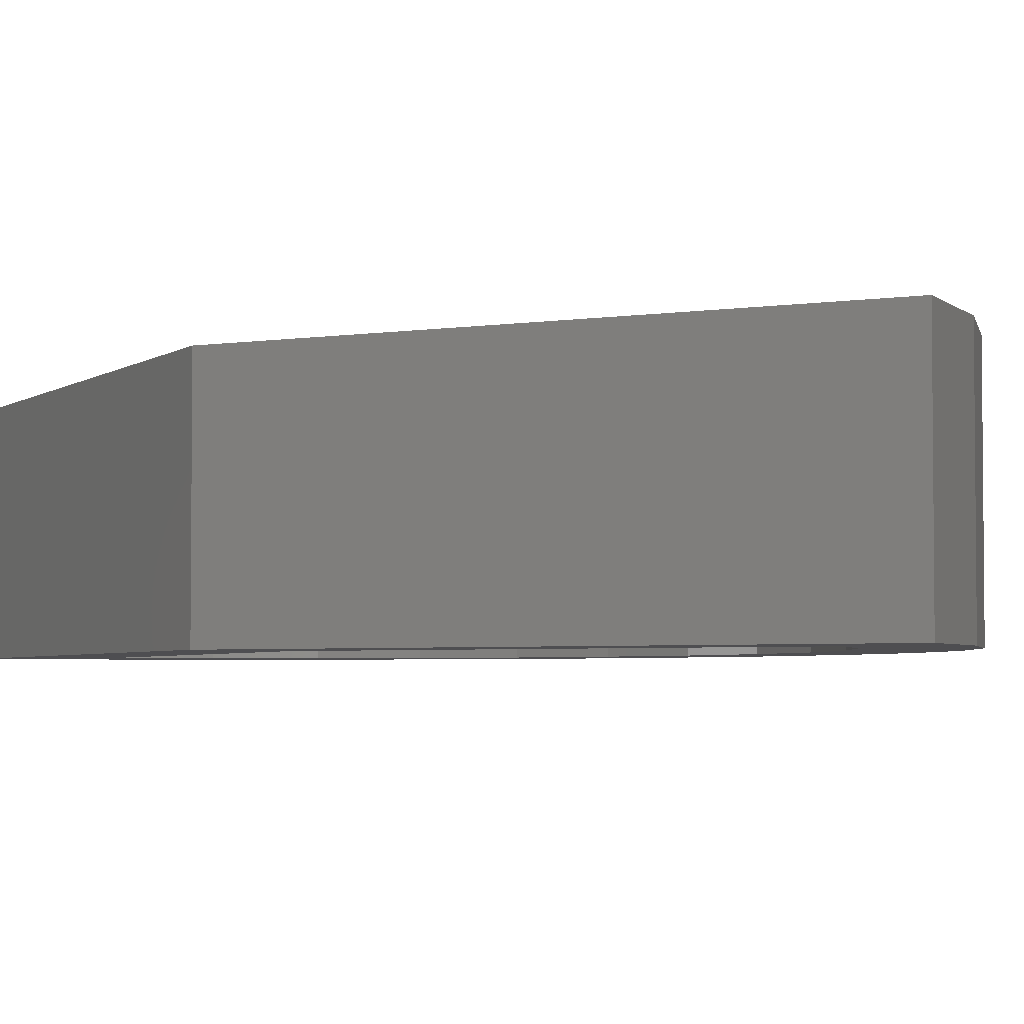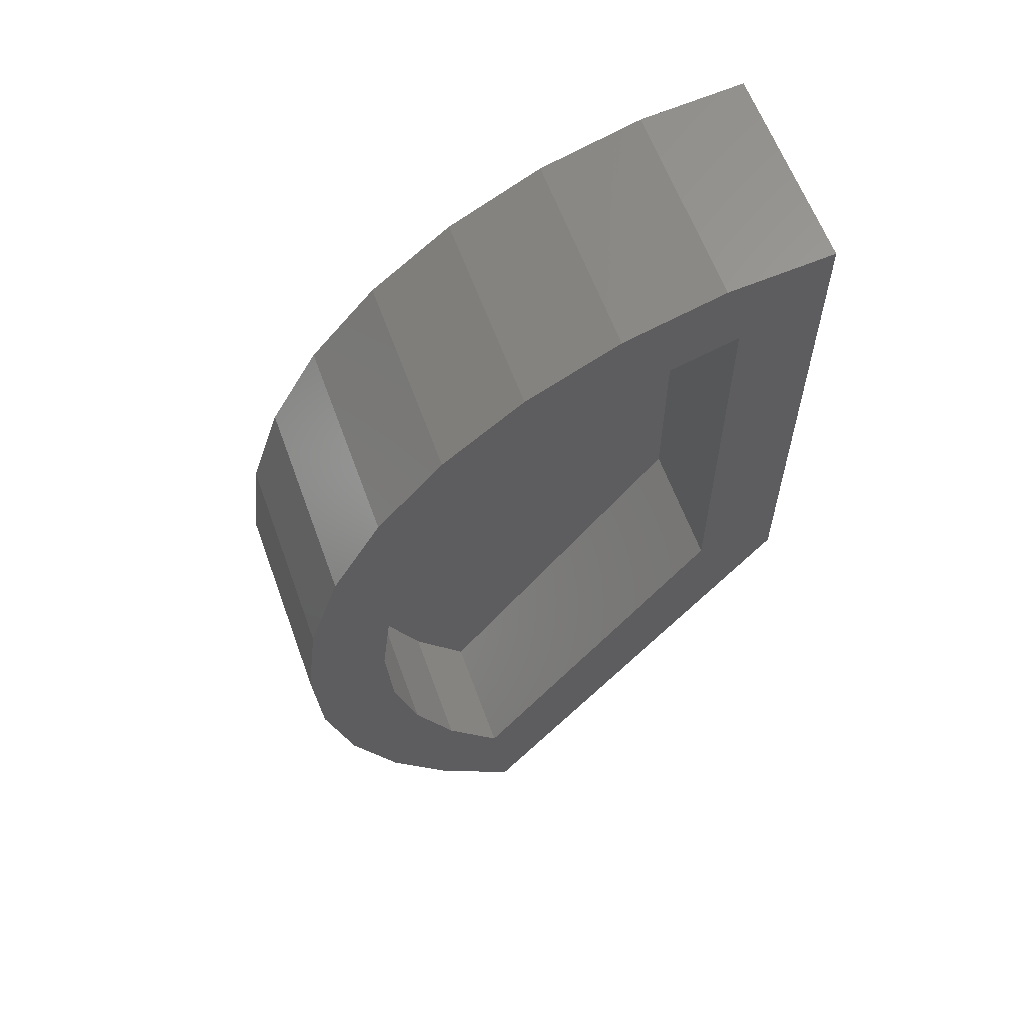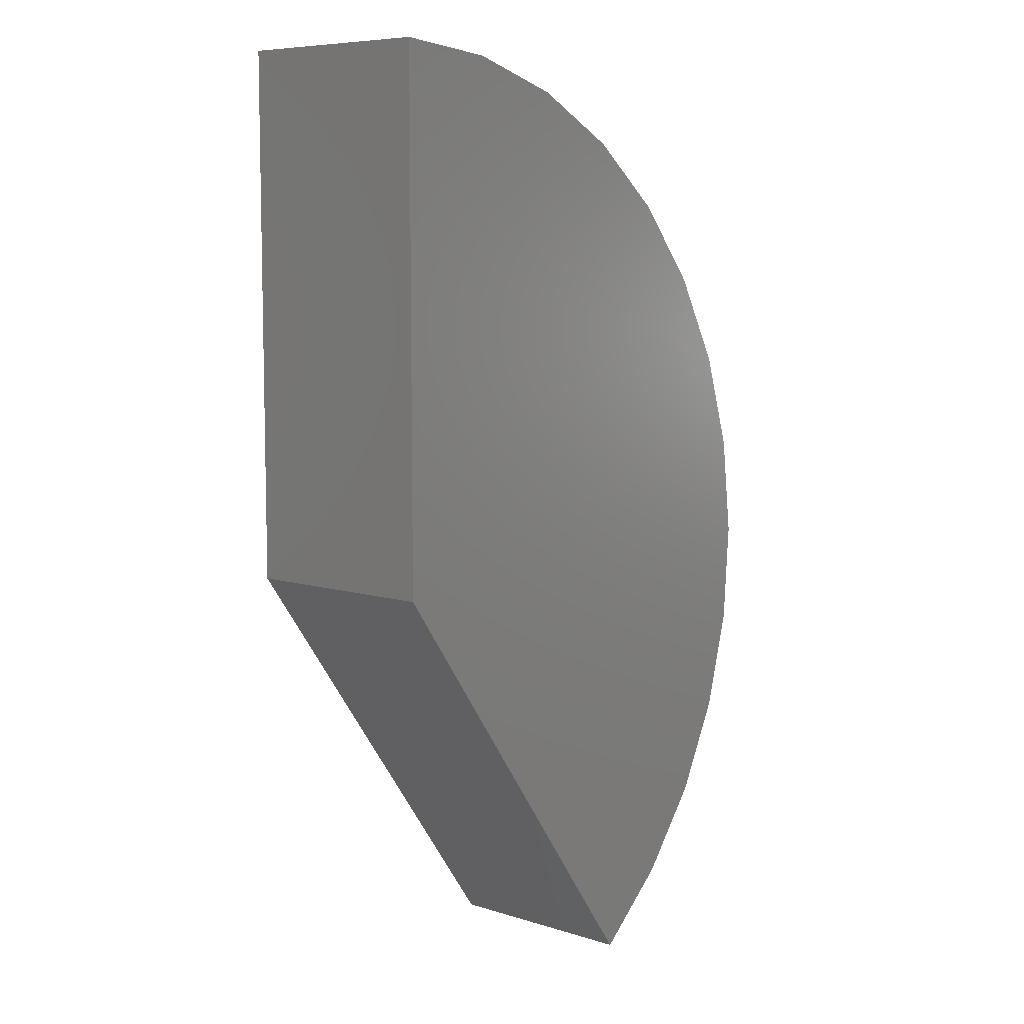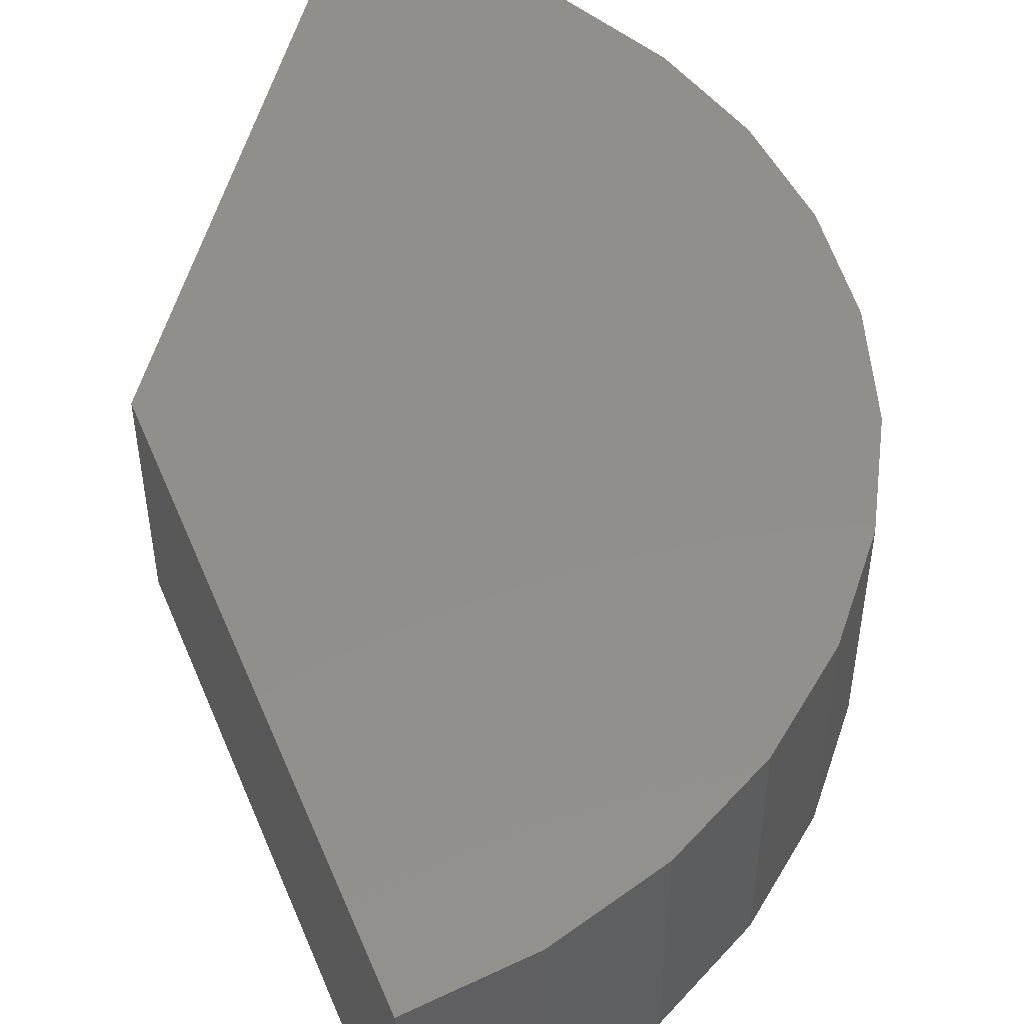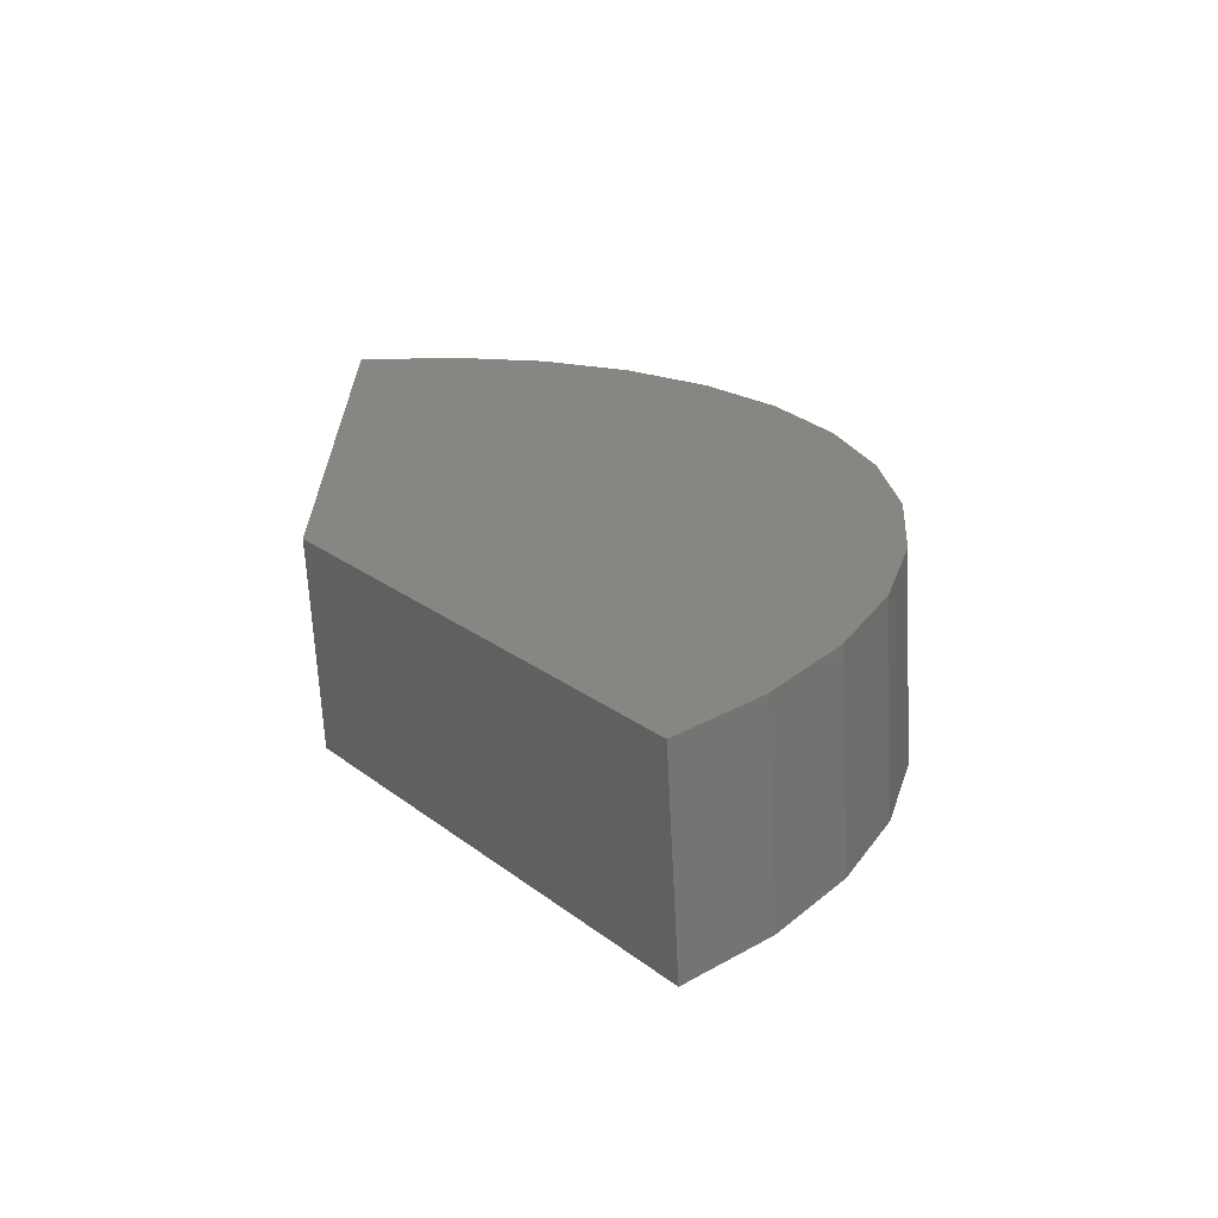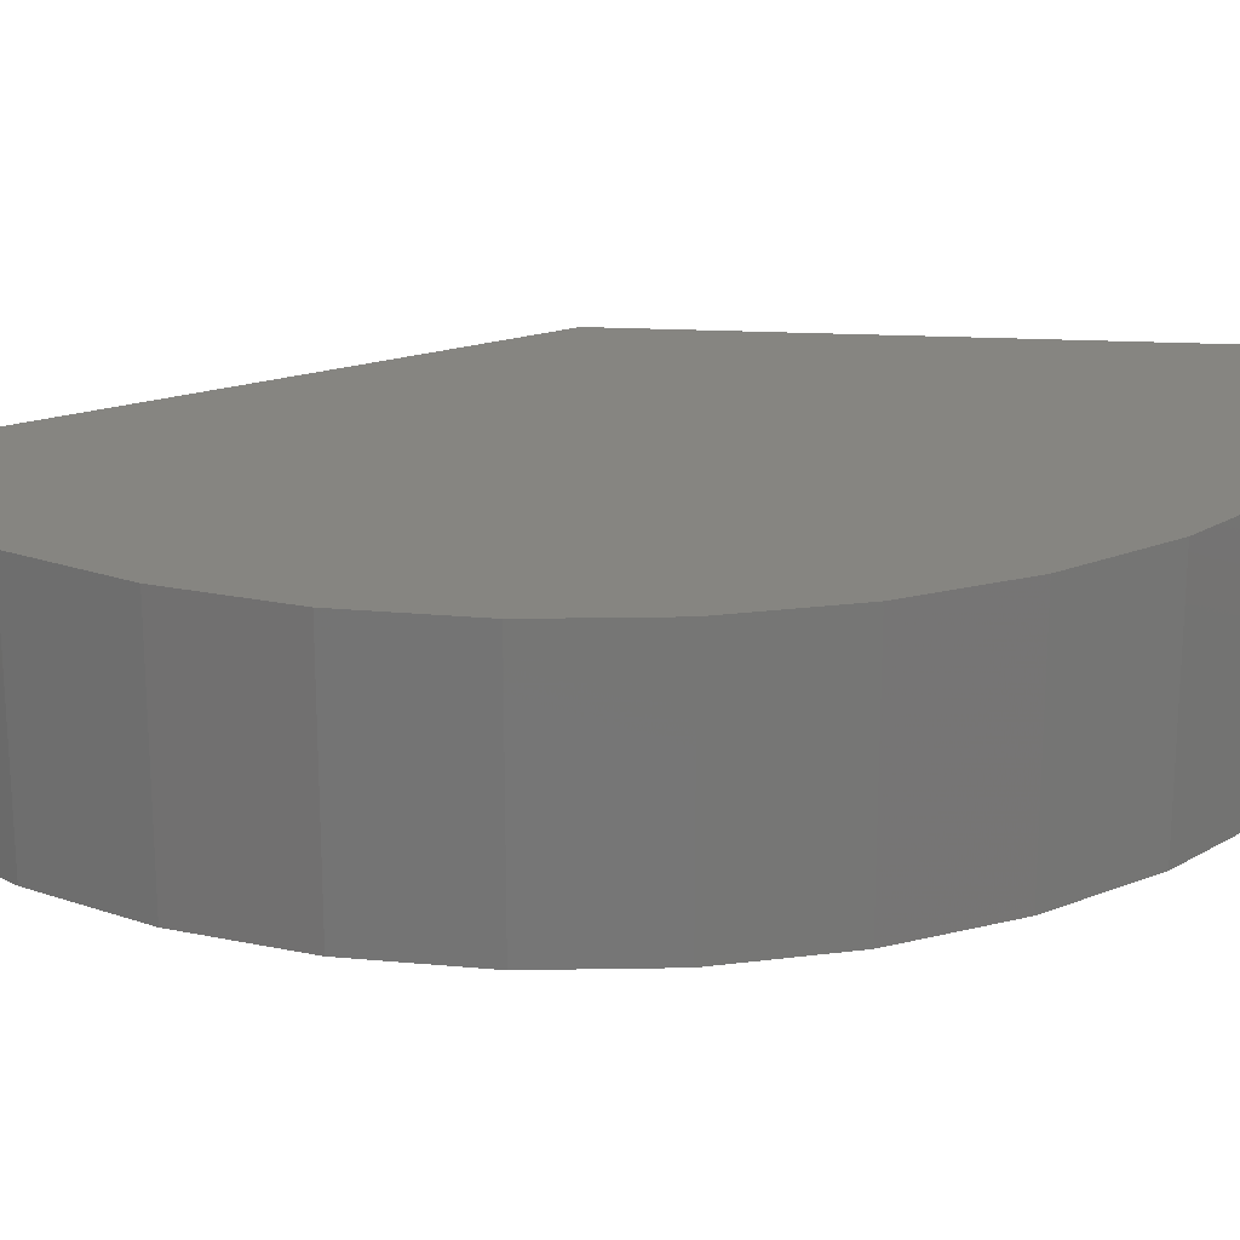
<metadata>
{"format":"stl","ext":"stl","renderer":"f3d","projection":"perspective","resolution":1024,"background":"white","views":[{"elev":-3.6,"azim":-25.6,"up":"+Z"},{"elev":61.0,"azim":160.1,"up":"+Y"},{"elev":7.8,"azim":-49.2,"up":"+Y"},{"elev":50.9,"azim":14.0,"up":"+Z"},{"elev":-66.7,"azim":3.0,"up":"+Y"},{"elev":21.5,"azim":95.2,"up":"+Z"}]}
</metadata>
<code>
# stl→obj: 56 verts, 108 faces
v 0.5023 -1.067 -0.5859
v 0.5541 -0.9634 -0.5859
v 0.6574 -0.9993 -0.5859
v 0.4315 -1.158 -0.5859
v 0.5973 -1.121 -0.5859
v 0.5149 -1.229 -0.5859
v 0.4133 -1.319 -0.5859
v 0 -0.75 -0.5859
v 0.1094 -0.7145 -0.5859
v 4.78e-33 -0.04688 -0.5859
v 0.1351 -0.05997 -0.5859
v 0.2651 -0.09878 -0.5859
v 0.2203 -0.1986 -0.5859
v 0.1094 -0.1664 -0.5859
v 0.3228 -0.2517 -0.5859
v 0.3853 -0.1619 -0.5859
v 0.4132 -0.3236 -0.5859
v 0.4911 -0.2468 -0.5859
v 0.5787 -0.3506 -0.5859
v 0.6931 -0.8684 -0.5859
v 0.5849 -0.8521 -0.5859
v 0.7029 -0.733 -0.5859
v 0.5936 -0.737 -0.5859
v 0.6866 -0.5983 -0.5859
v 0.5799 -0.6223 -0.5859
v 0.6446 -0.4692 -0.5859
v 0.5442 -0.5125 -0.5859
v 0.4879 -0.4116 -0.5859
v 0.5799 -0.6223 -0.4215
v 0.5936 -0.737 -0.4215
v 0.5849 -0.8521 -0.4215
v 0.5541 -0.9634 -0.4215
v 0.5023 -1.067 -0.4215
v 0.4315 -1.158 -0.4215
v 0.5442 -0.5125 -0.4215
v 0.4879 -0.4116 -0.4215
v 0.4132 -0.3236 -0.4215
v 0.3228 -0.2517 -0.4215
v 0.2203 -0.1986 -0.4215
v 0.1094 -0.1664 -0.4215
v 0.1094 -0.7145 -0.4215
v -3.04e-17 -0.75 -0.3121
v 0.4133 -1.319 -0.3121
v -3.04e-17 -0.04688 -0.3121
v 0.5149 -1.229 -0.3121
v 0.5973 -1.121 -0.3121
v 0.6574 -0.9993 -0.3121
v 0.6931 -0.8684 -0.3121
v 0.7029 -0.733 -0.3121
v 0.6866 -0.5983 -0.3121
v 0.6446 -0.4692 -0.3121
v 0.5787 -0.3506 -0.3121
v 0.4911 -0.2468 -0.3121
v 0.3853 -0.1619 -0.3121
v 0.2651 -0.09878 -0.3121
v 0.1351 -0.05997 -0.3121
f 1 2 3
f 4 1 3
f 4 3 5
f 4 5 6
f 4 6 7
f 4 7 8
f 4 8 9
f 10 11 12
f 10 12 13
f 10 13 14
f 10 14 9
f 10 9 8
f 13 12 15
f 15 12 16
f 15 16 17
f 17 16 18
f 17 18 19
f 3 2 20
f 20 2 21
f 20 21 22
f 22 21 23
f 22 23 24
f 24 23 25
f 24 25 26
f 26 25 27
f 26 27 19
f 19 27 28
f 19 28 17
f 29 23 30
f 30 23 21
f 30 21 31
f 31 21 2
f 31 2 32
f 32 2 1
f 32 1 33
f 33 1 4
f 33 4 34
f 23 29 25
f 25 29 35
f 25 35 27
f 27 35 36
f 27 36 28
f 28 36 37
f 28 37 17
f 17 37 38
f 17 38 15
f 15 38 39
f 15 39 13
f 13 39 40
f 13 40 14
f 41 9 40
f 40 9 14
f 41 34 9
f 9 34 4
f 41 40 29
f 41 29 30
f 41 30 31
f 41 31 32
f 41 32 33
f 41 33 34
f 40 39 38
f 40 38 37
f 40 37 36
f 40 36 35
f 40 35 29
f 8 7 42
f 42 7 43
f 8 42 10
f 10 42 44
f 42 43 45
f 42 45 46
f 42 46 47
f 42 47 48
f 42 48 49
f 44 42 49
f 44 49 50
f 44 50 51
f 44 51 52
f 44 52 53
f 44 53 54
f 44 54 55
f 44 55 56
f 43 7 45
f 45 7 6
f 45 6 46
f 46 6 5
f 46 5 47
f 47 5 3
f 47 3 48
f 48 3 20
f 48 20 49
f 49 20 22
f 49 22 50
f 50 22 24
f 50 24 51
f 51 24 26
f 51 26 52
f 52 26 19
f 52 19 53
f 53 19 18
f 53 18 54
f 54 18 16
f 54 16 55
f 55 16 12
f 55 12 56
f 56 12 11
f 56 11 44
f 44 11 10

</code>
